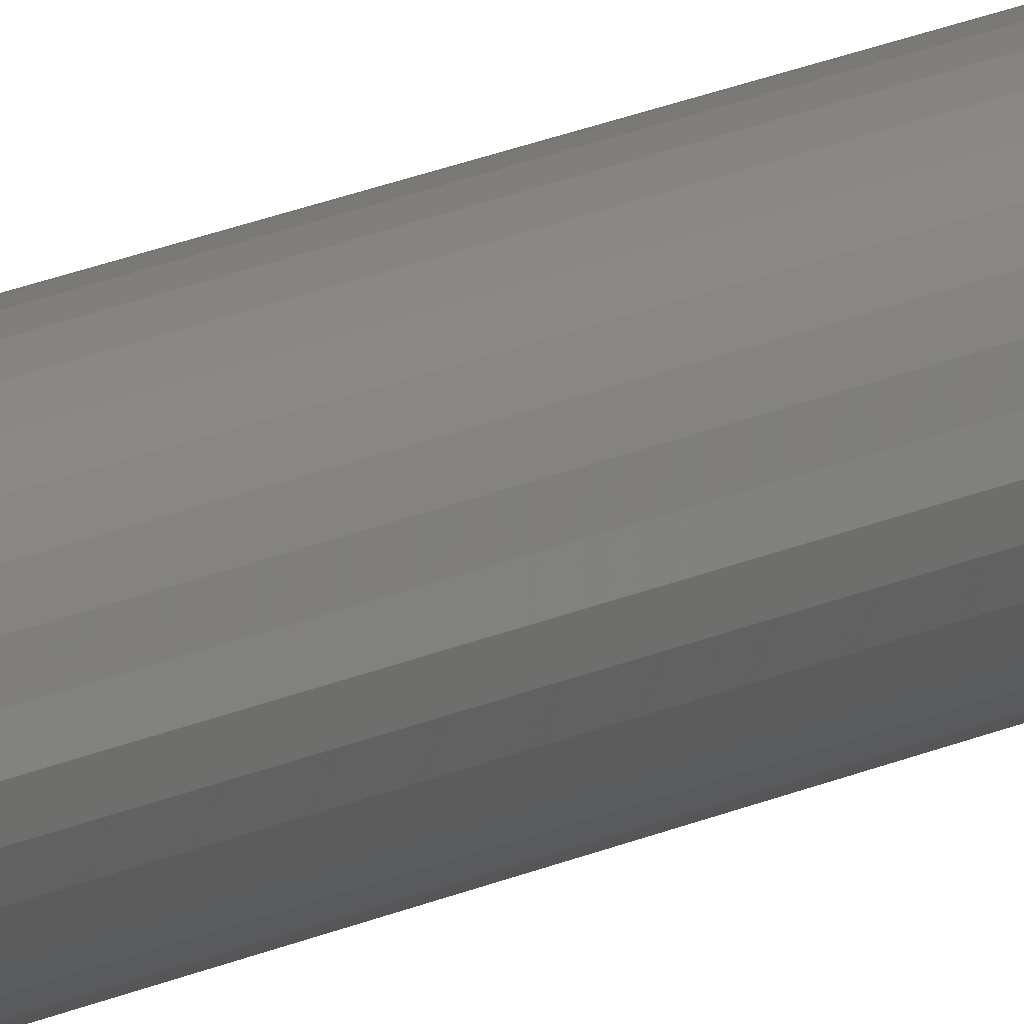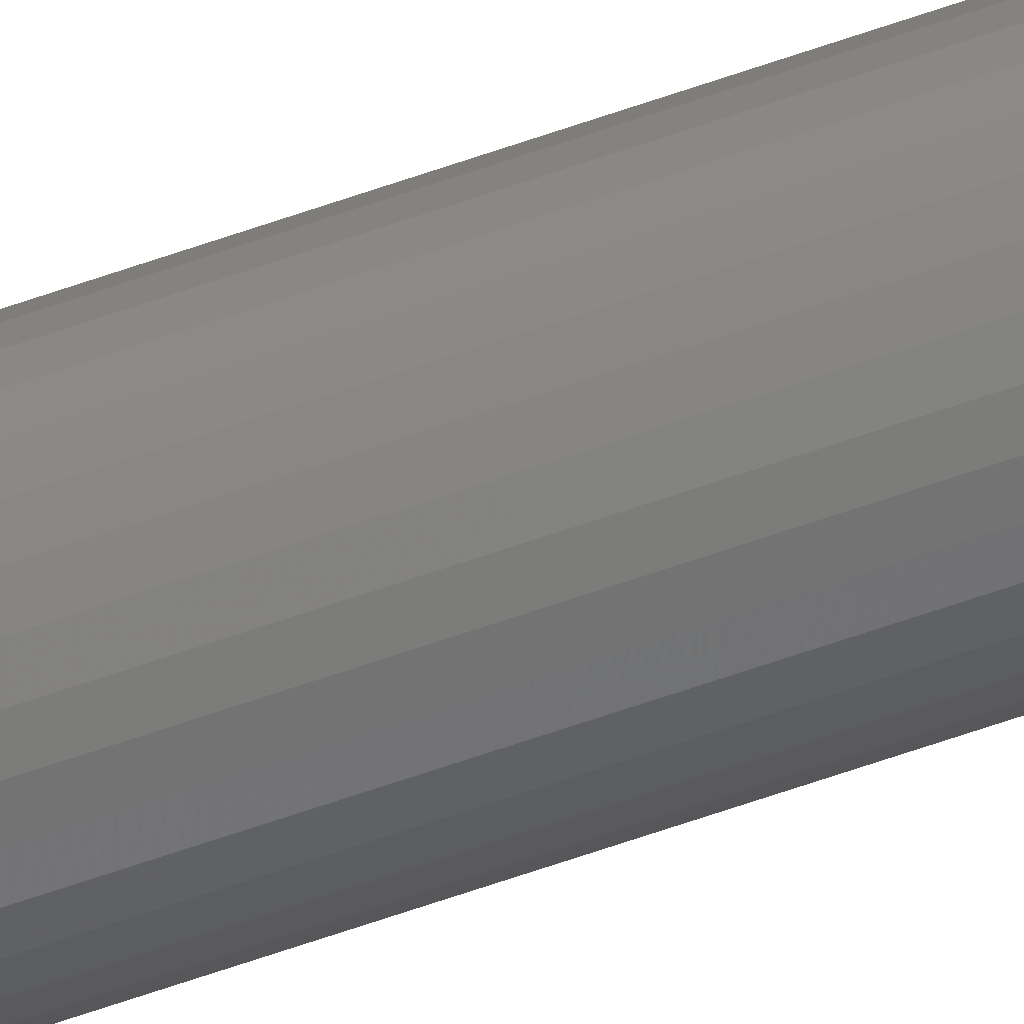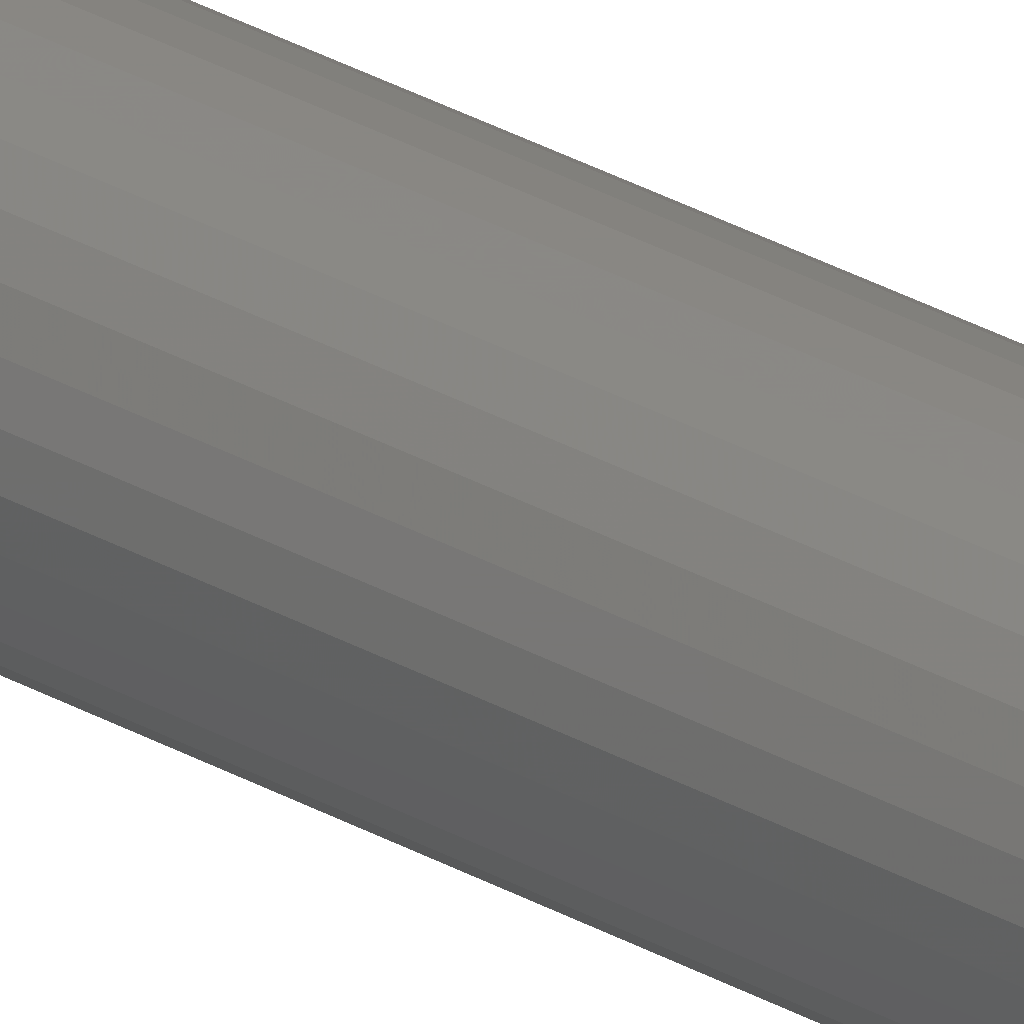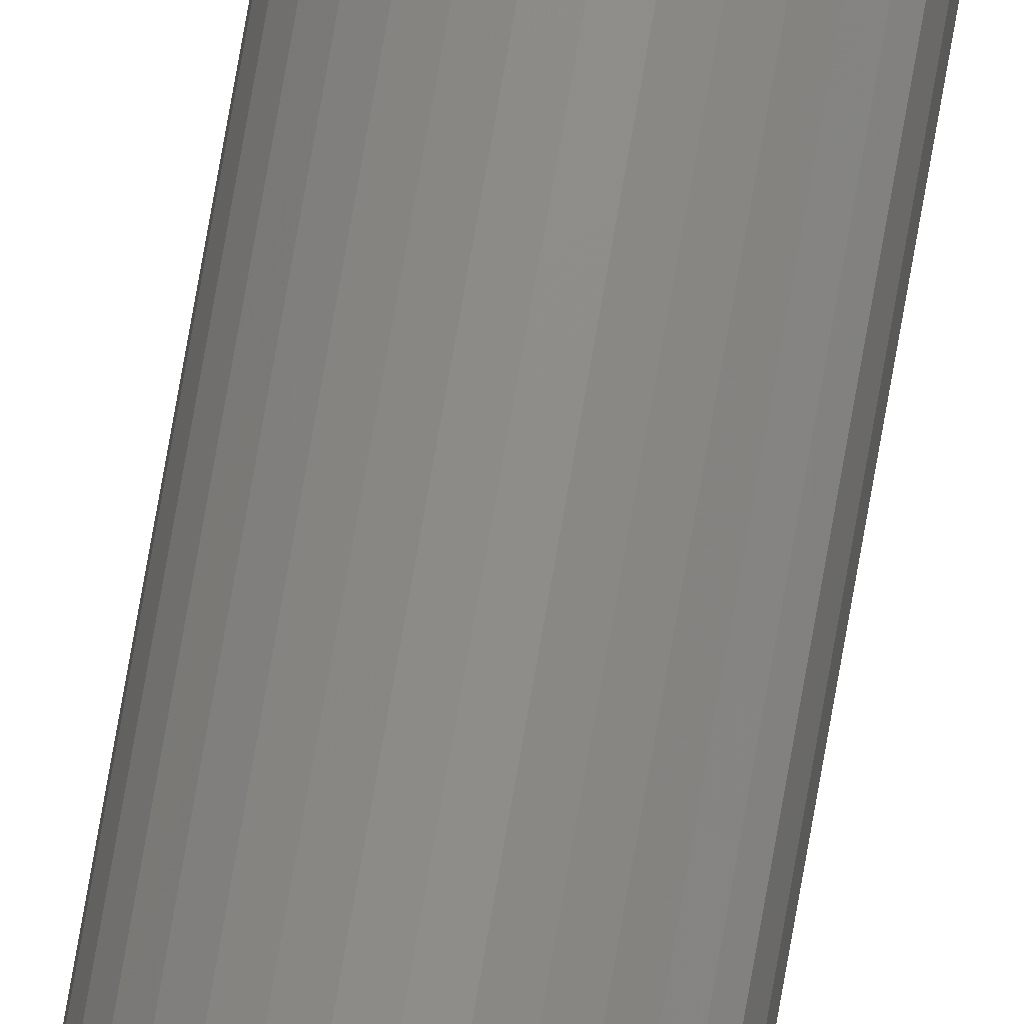
<metadata>
{"format":"stl","ext":"stl","renderer":"f3d","projection":"perspective","resolution":1024,"background":"white","views":[{"elev":9.3,"azim":-151.0,"up":"+Y"},{"elev":-60.6,"azim":-69.9,"up":"+Y"},{"elev":22.4,"azim":-42.3,"up":"+Y"},{"elev":73.3,"azim":9.8,"up":"+Y"}]}
</metadata>
<code>
# stl→obj: 65 verts, 126 faces
v 0.007977 0 0
v 0.007977 -1.934e-18 0.6875
v 0.007825 -0.00154 0
v 0.007825 -0.00154 0.6875
v 0.007376 -0.003021 0
v 0.007376 -0.003021 0.6875
v 0.006646 -0.004386 0
v 0.006646 -0.004386 0.6875
v 0.005665 -0.005582 0
v 0.005665 -0.005582 0.6875
v 0.004468 -0.006564 0
v 0.004468 -0.006564 0.6875
v 0.003103 -0.007294 0
v 0.003103 -0.007294 0.6875
v 0.001622 -0.007743 0
v 0.001622 -0.007743 0.6875
v 8.224e-05 -0.007895 0
v 8.224e-05 -0.007895 0.6875
v -0.001458 -0.007743 0
v -0.001458 -0.007743 0.6875
v -0.002939 -0.007294 0
v -0.002939 -0.007294 0.6875
v -0.004304 -0.006564 0
v -0.004304 -0.006564 0.6875
v -0.0055 -0.005582 0
v -0.0055 -0.005582 0.6875
v -0.006482 -0.004386 0
v -0.006482 -0.004386 0.6875
v -0.007212 -0.003021 0
v -0.007212 -0.003021 0.6875
v -0.007661 -0.00154 0
v -0.007661 -0.00154 0.6875
v -0.007812 9.668e-19 0
v -0.007812 9.668e-19 0.6875
v -0.007661 0.00154 0
v -0.007661 0.00154 0.6875
v -0.007212 0.003021 0
v -0.007212 0.003021 0.6875
v -0.006482 0.004386 0
v -0.006482 0.004386 0.6875
v -0.0055 0.005582 0
v -0.0055 0.005582 0.6875
v -0.004304 0.006564 0
v -0.004304 0.006564 0.6875
v -0.002939 0.007294 0
v -0.002939 0.007294 0.6875
v -0.001458 0.007743 0
v -0.001458 0.007743 0.6875
v 8.224e-05 0.007895 0
v 8.224e-05 0.007895 0.6875
v 0.001622 0.007743 0
v 0.001622 0.007743 0.6875
v 0.003103 0.007294 0
v 0.003103 0.007294 0.6875
v 0.004468 0.006564 0
v 0.004468 0.006564 0.6875
v 0.005665 0.005582 0
v 0.005665 0.005582 0.6875
v 0.006646 0.004386 0
v 0.006646 0.004386 0.6875
v 0.007376 0.003021 0
v 0.007376 0.003021 0.6875
v 0.007825 0.00154 0
v 0.007825 0.00154 0.6875
v 0.0001645 4.834e-19 0.75
f 1 2 3
f 3 2 4
f 3 4 5
f 5 4 6
f 5 6 7
f 7 6 8
f 7 8 9
f 9 8 10
f 9 10 11
f 11 10 12
f 11 12 13
f 13 12 14
f 13 14 15
f 15 14 16
f 15 16 17
f 17 16 18
f 17 18 19
f 19 18 20
f 19 20 21
f 21 20 22
f 21 22 23
f 23 22 24
f 23 24 25
f 25 24 26
f 25 26 27
f 27 26 28
f 27 28 29
f 29 28 30
f 29 30 31
f 31 30 32
f 31 32 33
f 33 32 34
f 33 34 35
f 35 34 36
f 35 36 37
f 37 36 38
f 37 38 39
f 39 38 40
f 39 40 41
f 41 40 42
f 41 42 43
f 43 42 44
f 43 44 45
f 45 44 46
f 45 46 47
f 47 46 48
f 47 48 49
f 49 48 50
f 49 50 51
f 51 50 52
f 51 52 53
f 53 52 54
f 53 54 55
f 55 54 56
f 55 56 57
f 57 56 58
f 57 58 59
f 59 58 60
f 59 60 61
f 61 60 62
f 61 62 63
f 63 62 64
f 63 64 1
f 1 64 2
f 65 34 32
f 65 32 30
f 65 30 28
f 65 28 26
f 65 26 24
f 65 24 22
f 65 22 20
f 65 20 18
f 65 18 16
f 65 16 14
f 65 14 12
f 65 12 10
f 65 10 8
f 65 8 6
f 65 6 4
f 65 4 2
f 65 2 64
f 65 64 62
f 65 62 60
f 65 60 58
f 65 58 56
f 65 56 54
f 65 54 52
f 65 52 50
f 65 50 48
f 65 48 46
f 65 46 44
f 65 44 42
f 65 42 40
f 65 40 38
f 65 38 36
f 65 36 34
f 47 49 43
f 45 47 43
f 51 43 49
f 41 43 51
f 51 39 41
f 51 53 39
f 53 55 39
f 55 57 39
f 59 39 57
f 59 37 39
f 61 37 59
f 61 35 37
f 63 35 61
f 3 31 1
f 3 29 31
f 5 29 3
f 5 27 29
f 7 27 5
f 7 25 27
f 23 25 7
f 9 23 7
f 21 23 9
f 19 21 9
f 9 17 19
f 9 11 17
f 15 17 11
f 13 15 11
f 33 35 63
f 33 63 1
f 33 1 31

</code>
